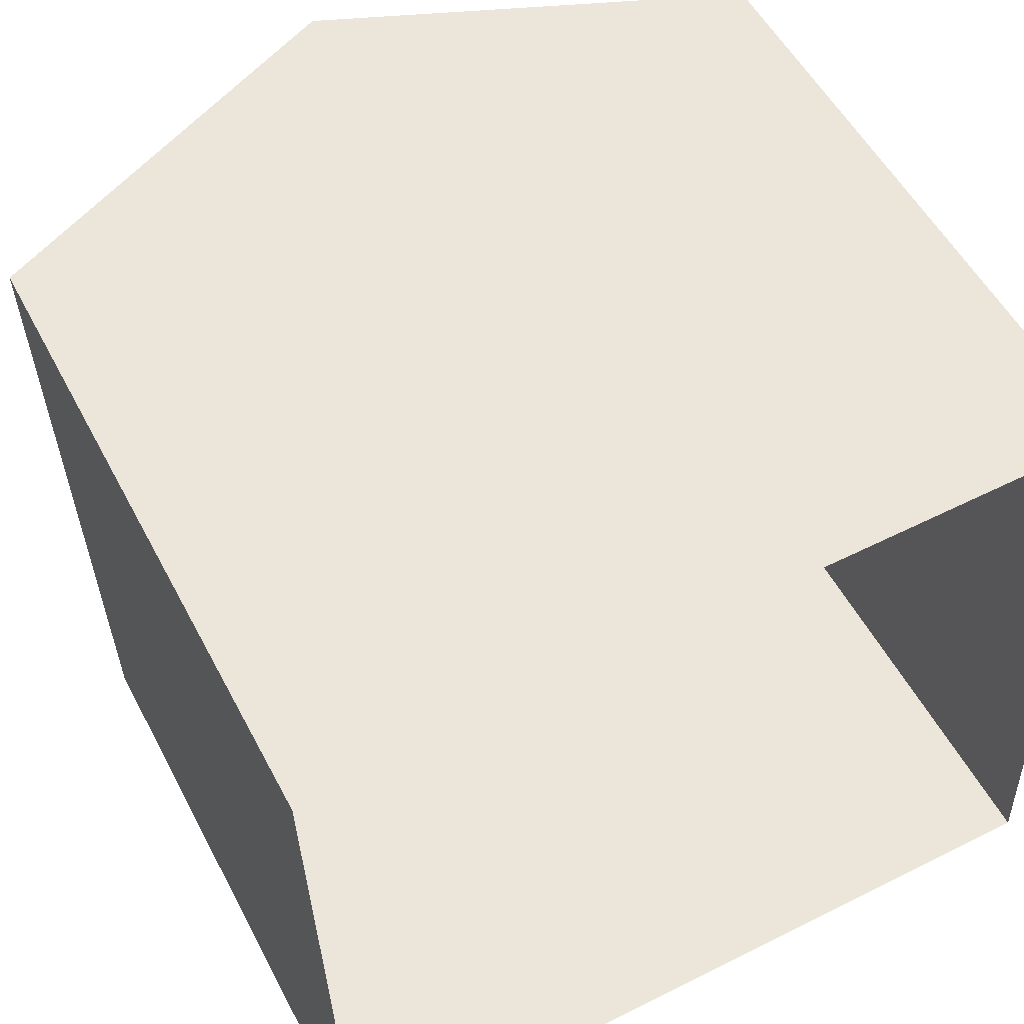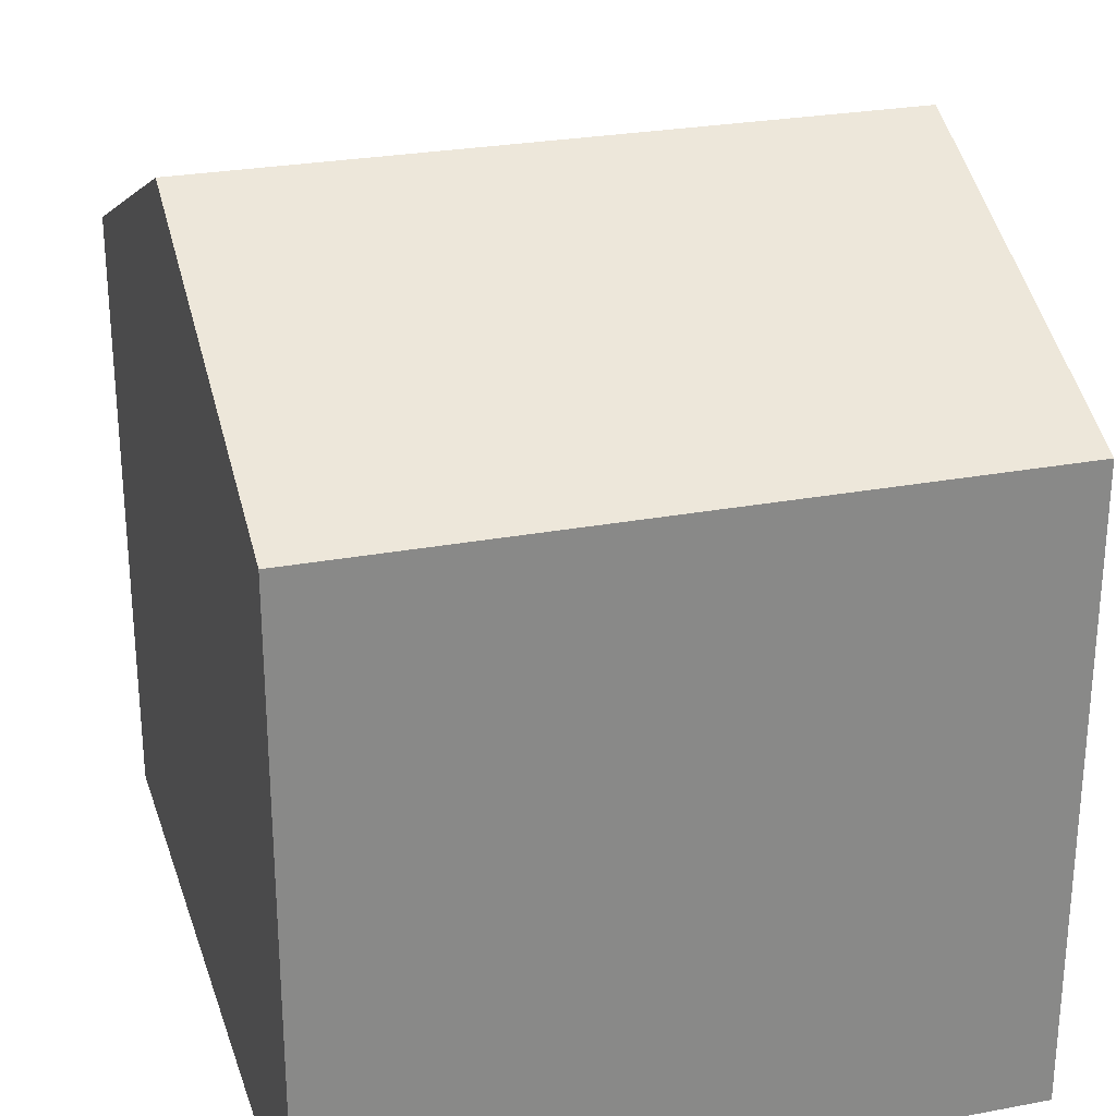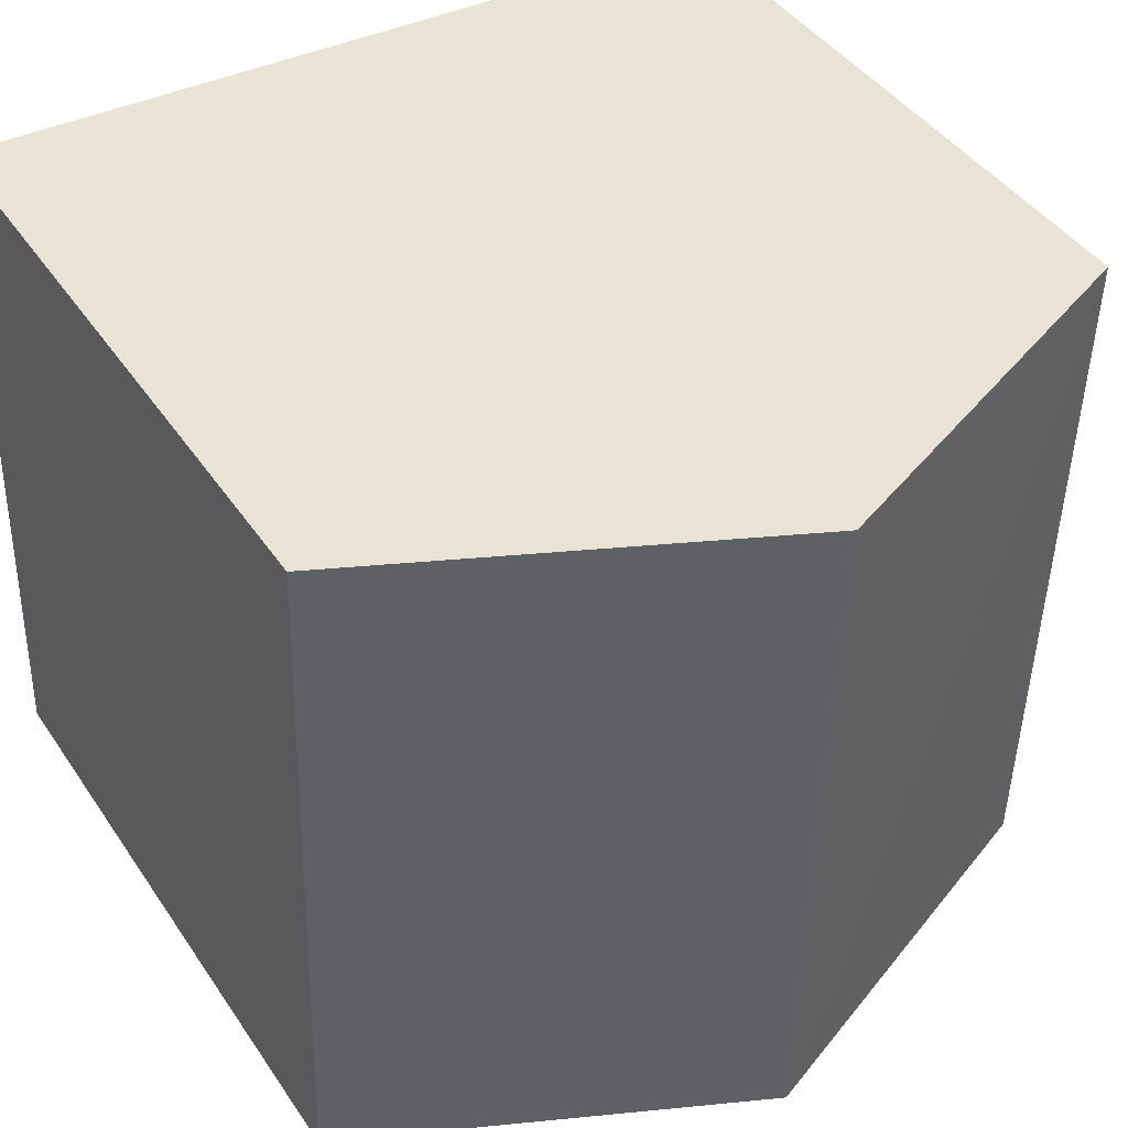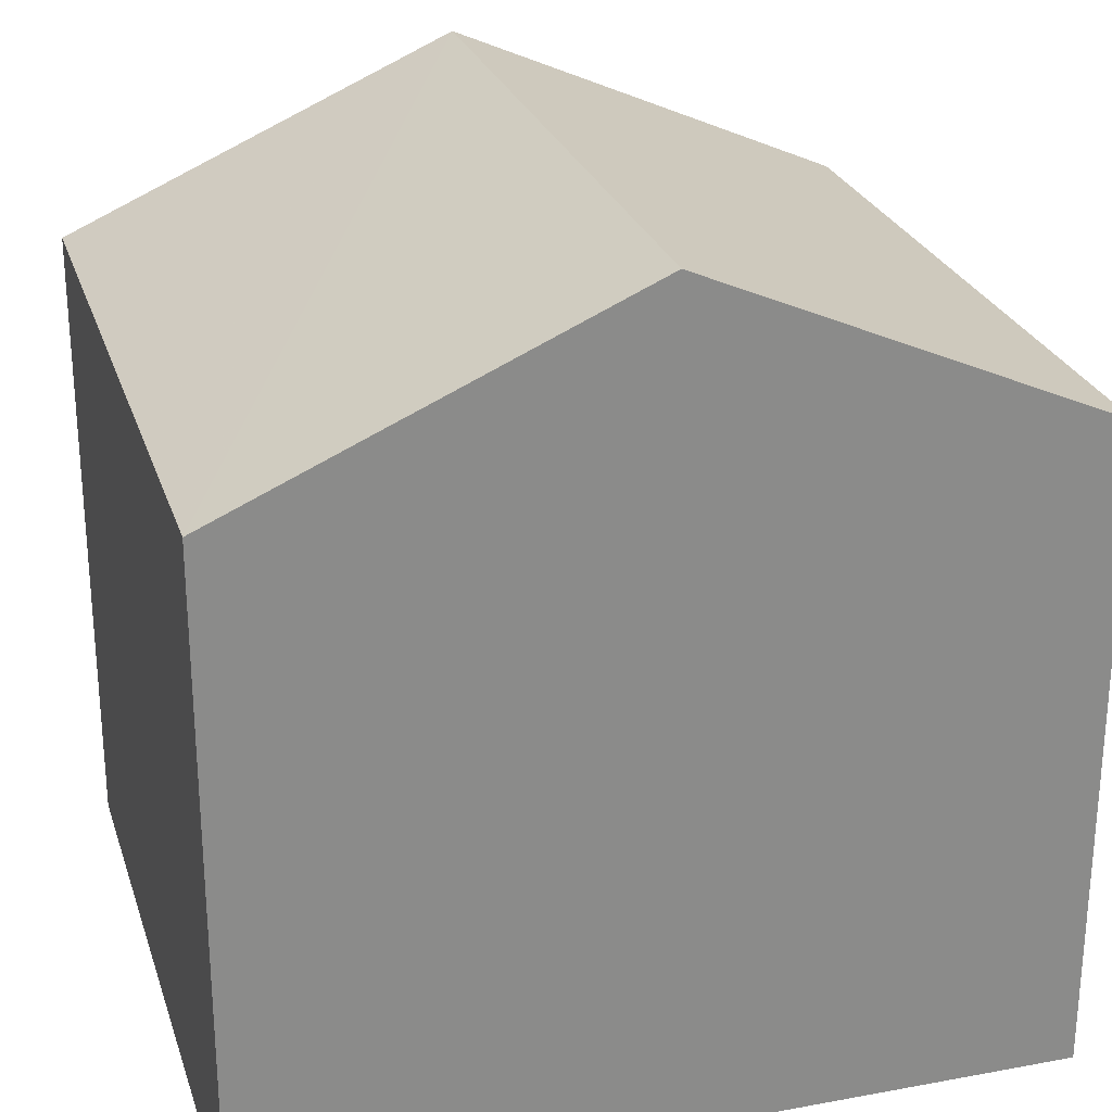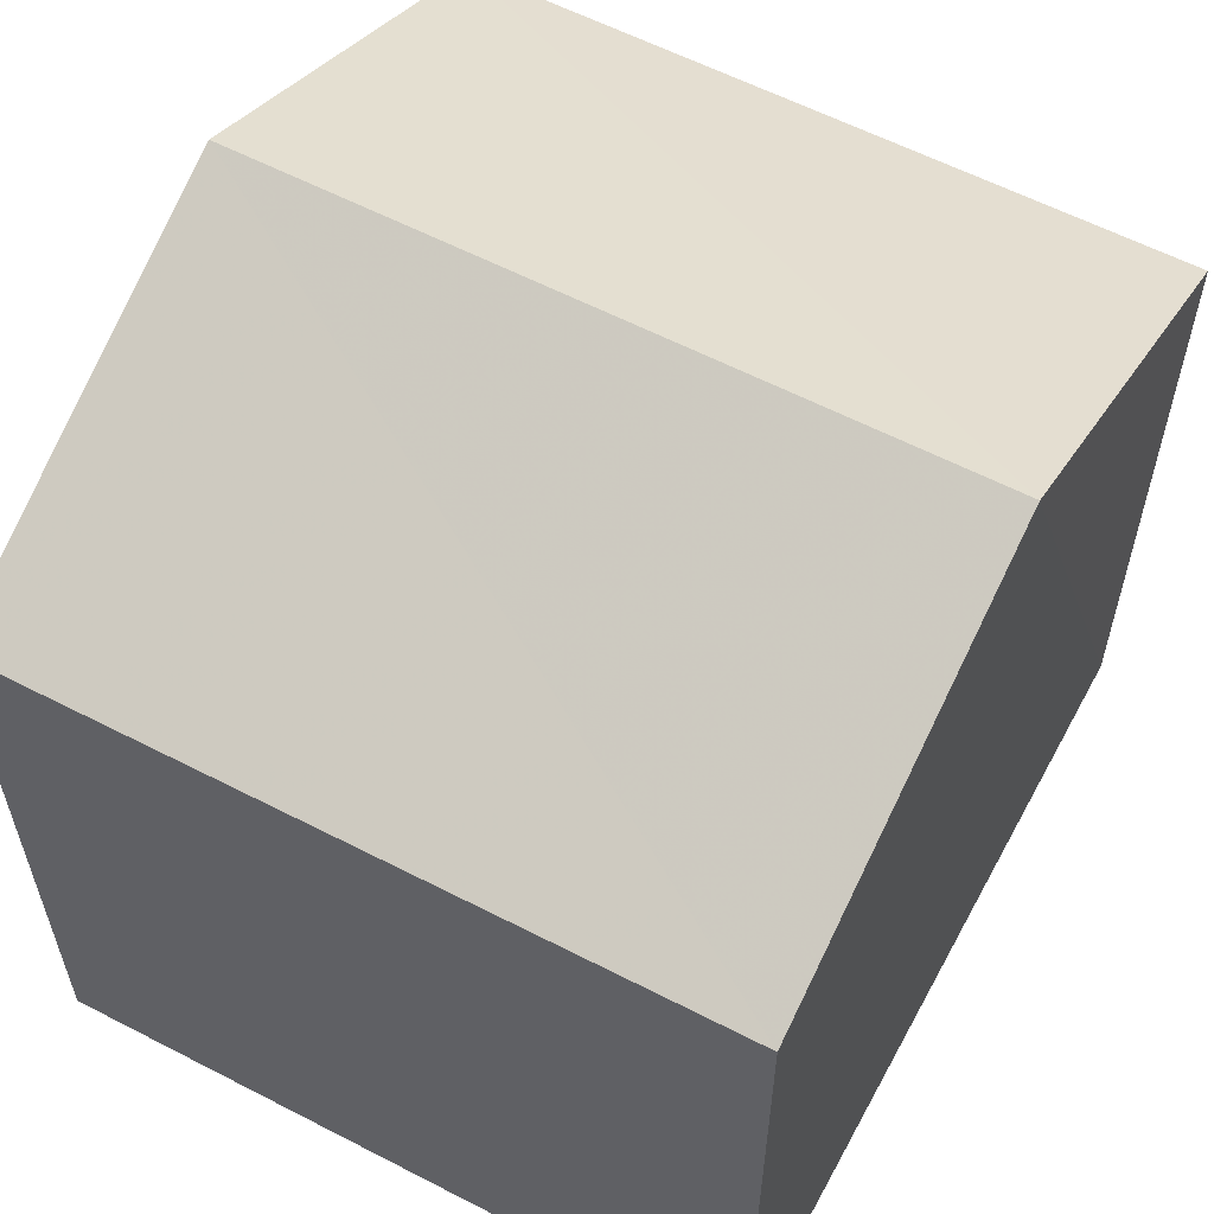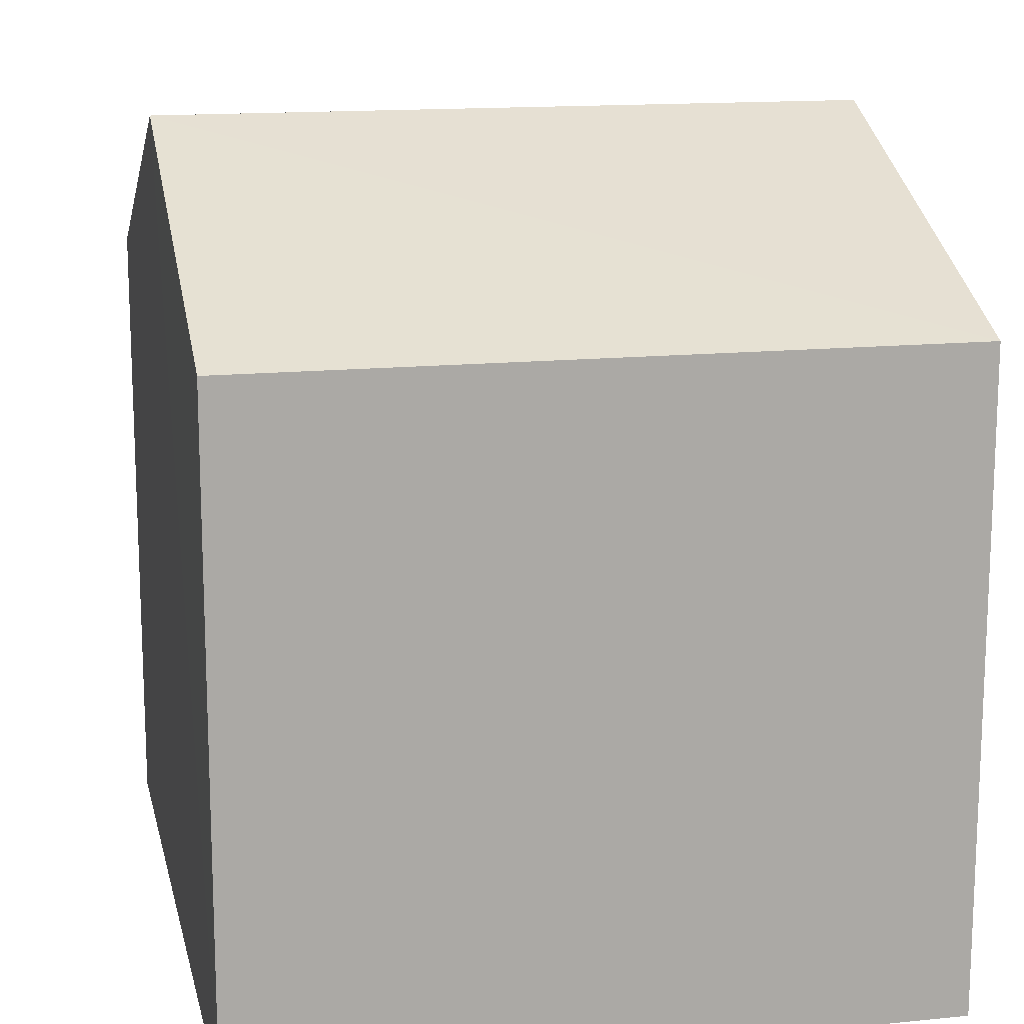
<metadata>
{"format":"obj","ext":"obj","renderer":"f3d","projection":"perspective","resolution":1024,"background":"white","views":[{"elev":53.4,"azim":152.6,"up":"+Y"},{"elev":27.0,"azim":71.8,"up":"+Z"},{"elev":42.6,"azim":-31.4,"up":"+Y"},{"elev":26.0,"azim":161.9,"up":"+Z"},{"elev":58.4,"azim":-63.4,"up":"+Z"},{"elev":14.4,"azim":75.9,"up":"+Z"}]}
</metadata>
<code>
v -3.733e+05 -1.043e+05 26.13
v -3.733e+05 -1.043e+05 26.13
v -3.733e+05 -1.043e+05 26.13
v -3.733e+05 -1.043e+05 26.13
v -3.733e+05 -1.043e+05 33.28
v -3.733e+05 -1.043e+05 31.75
v -3.733e+05 -1.043e+05 33.28
v -3.733e+05 -1.043e+05 31.75
v -3.733e+05 -1.043e+05 31.75
v -3.733e+05 -1.043e+05 31.75
f 1 2 3
f 4 1 3
f 5 6 7
f 5 8 6
f 7 9 5
f 7 10 9
f 10 2 1
f 9 10 1
f 6 4 3
f 6 8 4
f 6 3 7
f 3 2 7
f 2 10 7
f 9 1 5
f 1 4 5
f 4 8 5

</code>
